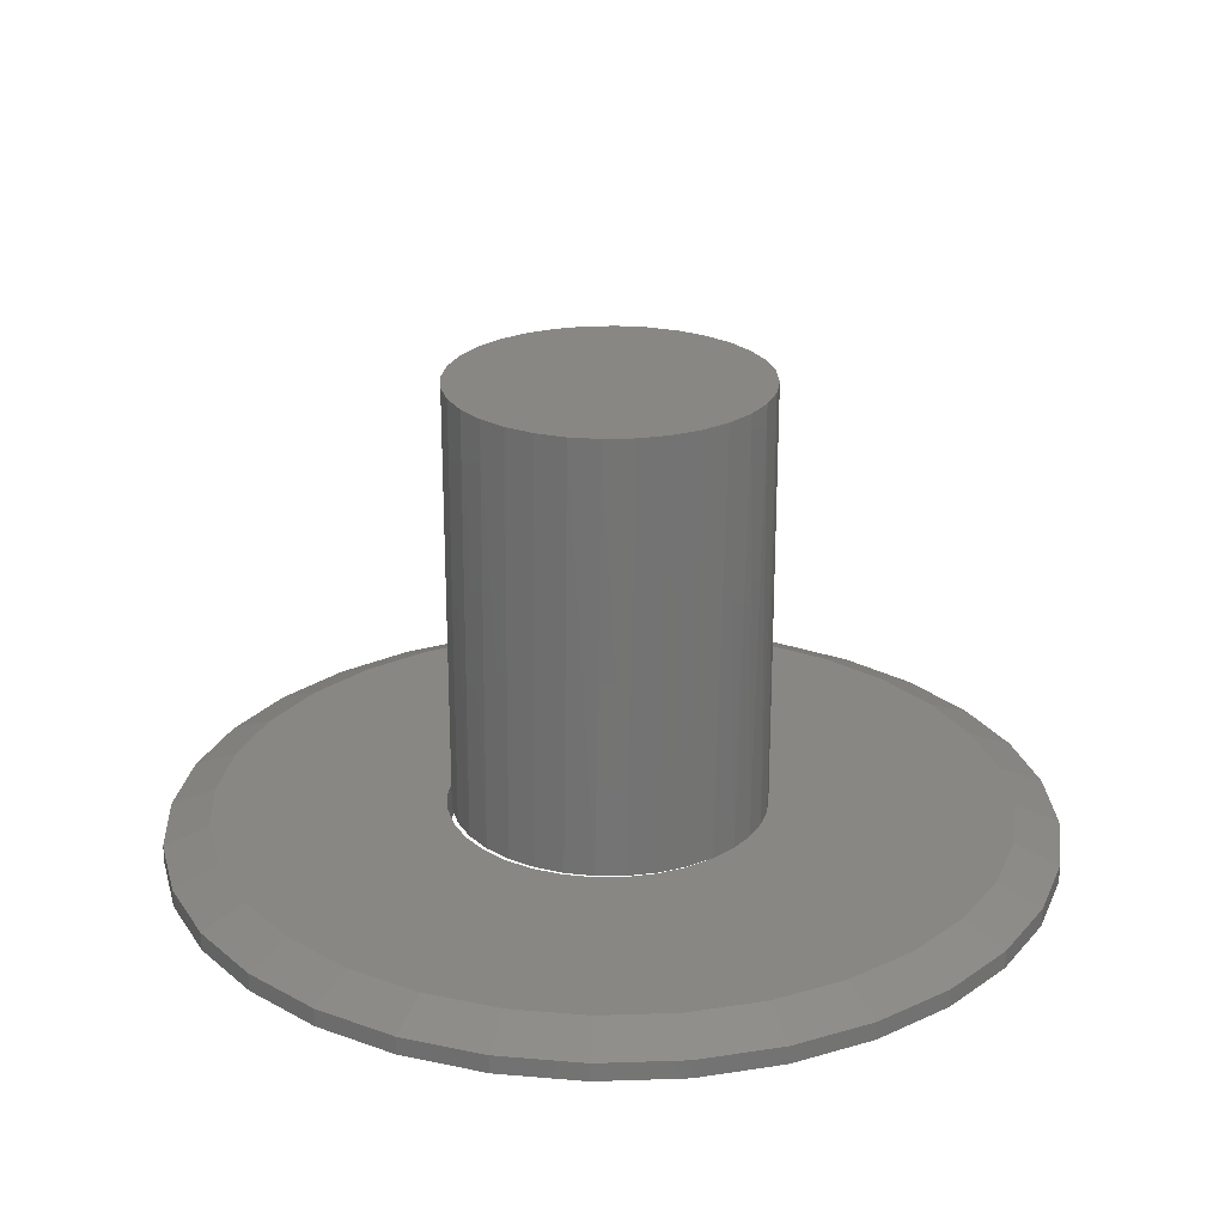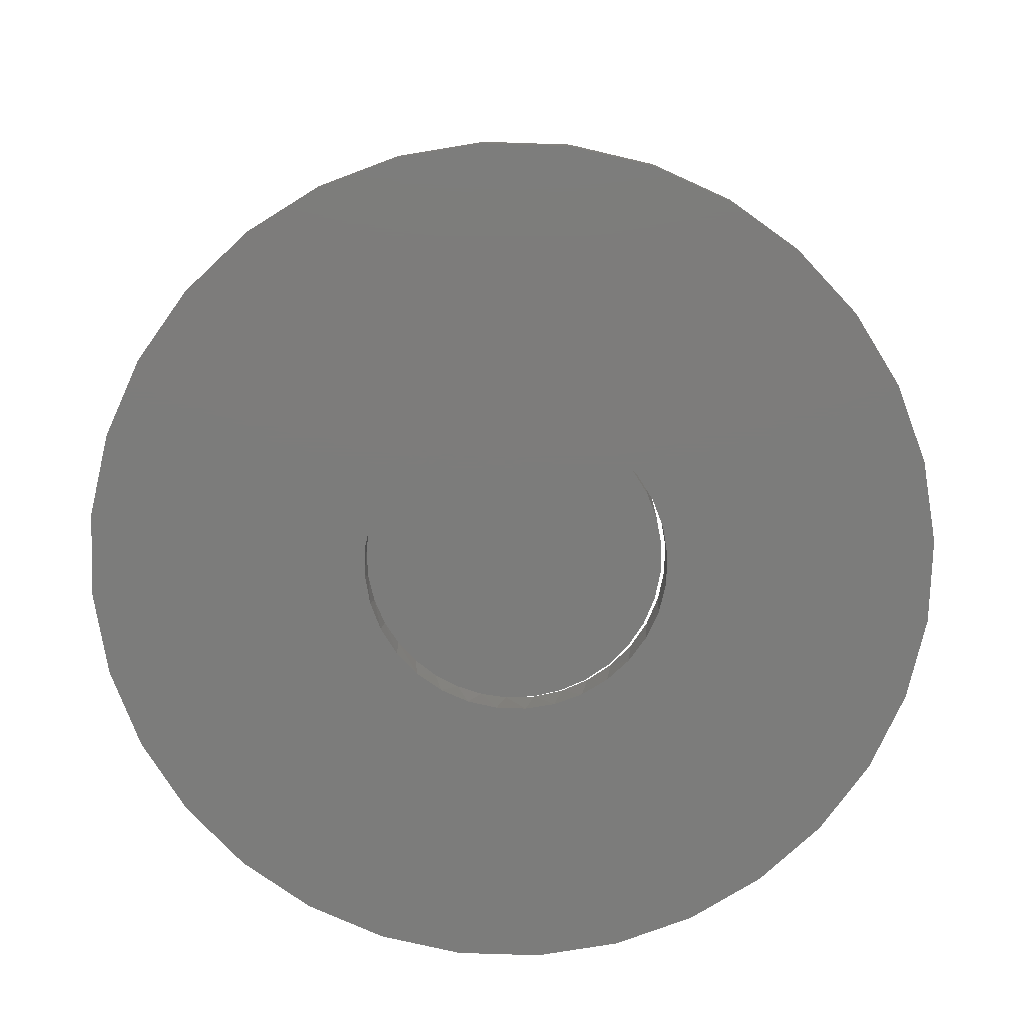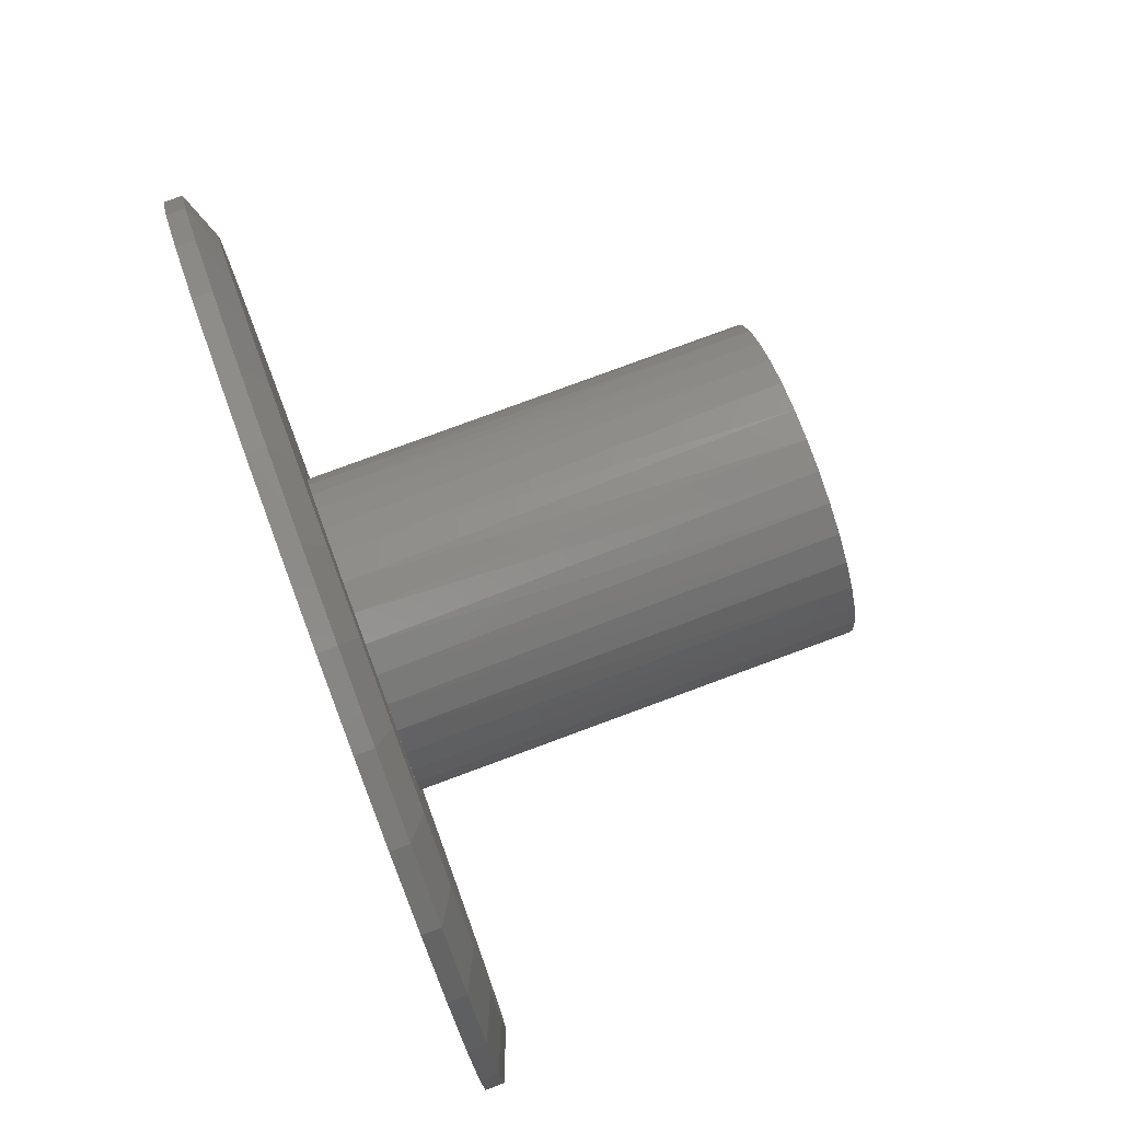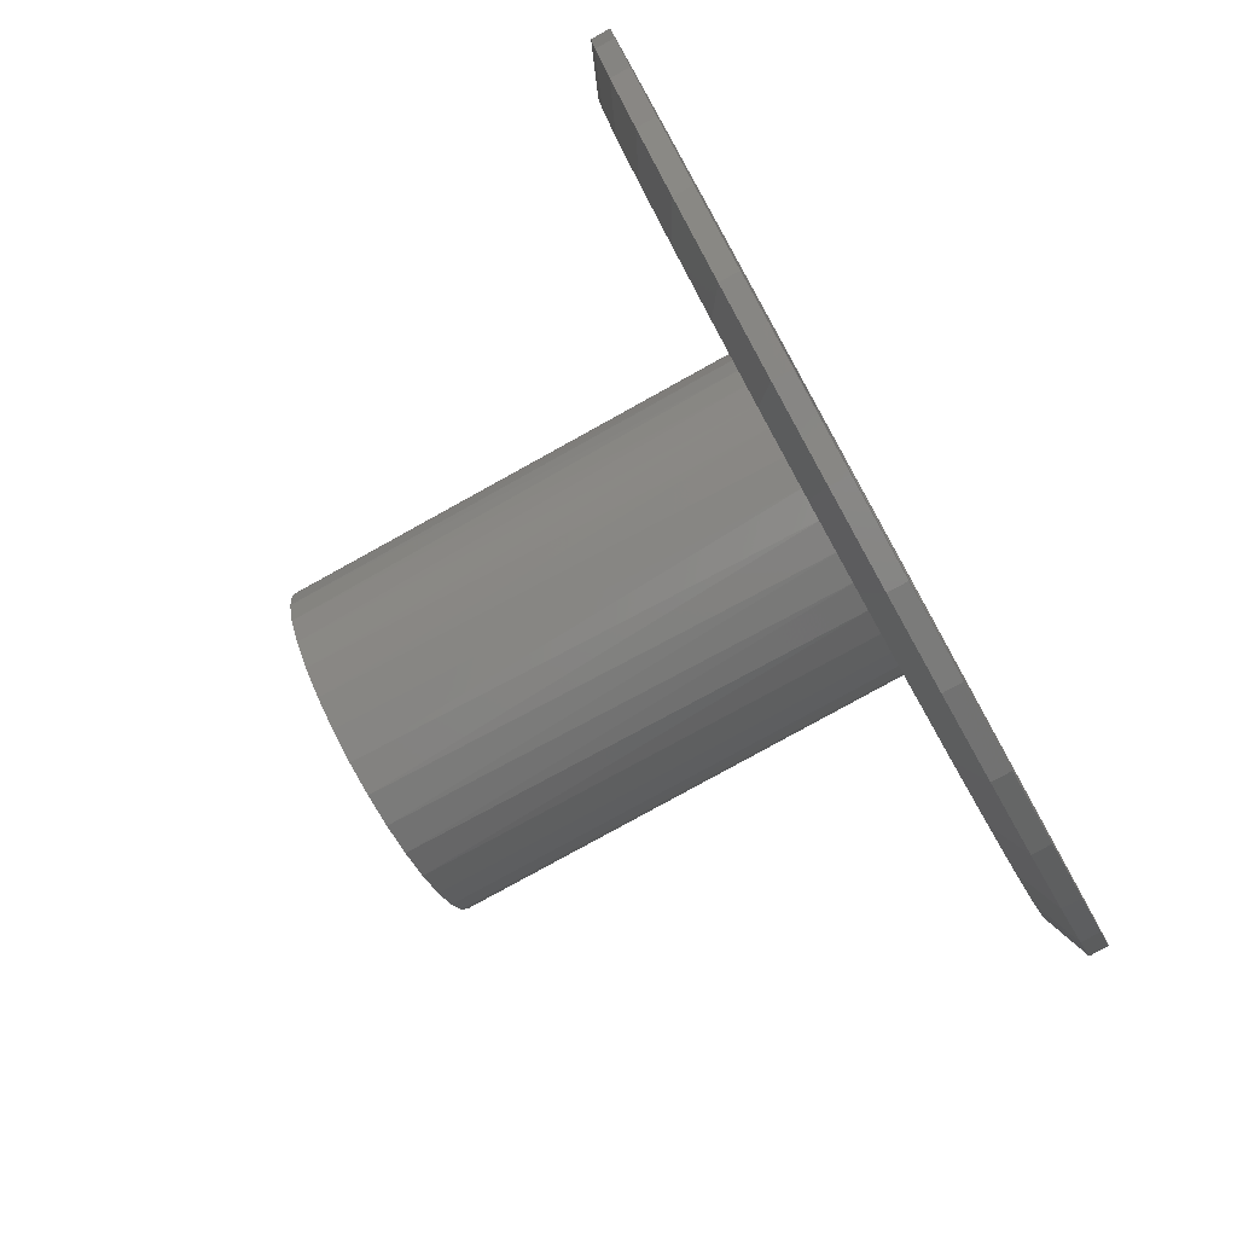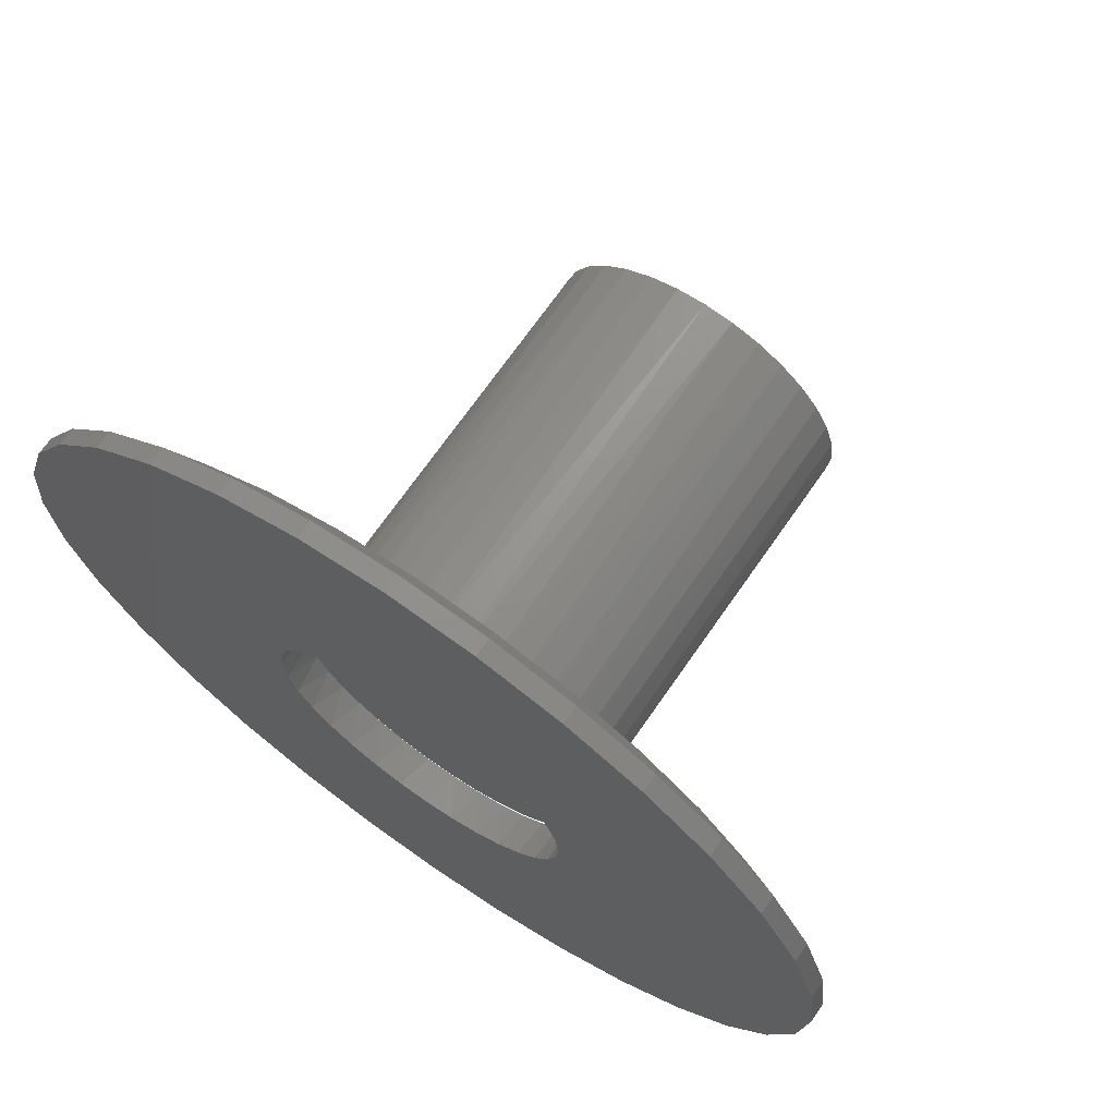
<metadata>
{"format":"stl","ext":"stl","renderer":"f3d","projection":"perspective","resolution":1024,"background":"white","views":[{"elev":24.3,"azim":-8.8,"up":"+Z"},{"elev":-75.6,"azim":-142.5,"up":"+Z"},{"elev":78.5,"azim":-110.3,"up":"+Y"},{"elev":-78.8,"azim":119.0,"up":"+Y"},{"elev":69.5,"azim":-145.3,"up":"+Y"}]}
</metadata>
<code>
# stl→obj: 226 verts, 452 faces
v -0.06109 0.2616 0
v -0.01058 0.269 0
v 0.04044 0.2669 0
v 0.09014 0.2551 0
v 0.04044 -0.2669 0
v -0.01058 -0.269 0
v -0.06109 -0.2616 0
v 0.09014 -0.2551 0
v -0.1093 -0.2447 0
v 0.1367 -0.2341 0
v -0.1534 -0.219 0
v 0.1785 -0.2048 0
v -0.1919 -0.1855 0
v 0.2106 -0.1714 0
v -0.2234 -0.1453 0
v 0.2366 -0.1331 0
v -0.2468 -0.09985 0
v 0.2557 -0.09093 0
v -0.2611 -0.05084 0
v 0.2674 -0.04613 0
v -0.266 3.299e-17 0
v 0.2713 0 0
v -0.2611 0.05084 0
v 0.2674 0.04613 0
v -0.2468 0.09985 0
v 0.2557 0.09093 0
v -0.2234 0.1453 0
v 0.2366 0.1331 0
v -0.1919 0.1855 0
v 0.2106 0.1714 0
v -0.1534 0.219 0
v 0.1785 0.2048 0
v -0.1093 0.2447 0
v 0.1367 0.2341 0
v -0.5573 0.3777 0
v -0.6201 0.2601 0
v -0.06437 0.2649 0
v -0.1135 0.2481 0
v -0.5573 -0.3777 0
v -0.01296 -0.2721 0
v -0.06437 -0.2649 0
v 0.6746 -0.1326 0
v 0.2689 -0.0463 0
v 0.2569 -0.09122 0
v 0.2375 -0.1334 0
v 0.6877 4.263e-17 0
v 0.6746 0.1326 0
v 0.2375 0.1334 0
v 0.2569 0.09122 0
v 0.2689 0.0463 0
v 0.2729 0 0
v -0.6719 1.275e-07 0
v -0.2734 3.335e-17 0
v -0.2685 0.05168 0
v -0.2538 0.1015 0
v -0.23 0.1476 0
v -0.6588 0.1326 0
v -0.4728 -0.4807 0
v -0.3698 -0.5652 0
v -0.2522 -0.628 0
v -0.1247 -0.6667 0
v 0.03888 -0.2694 0
v 0.1405 -0.6667 0
v 0.268 -0.628 0
v 0.3856 -0.5652 0
v 0.4886 -0.4807 0
v 0.5731 -0.3777 0
v 0.6359 -0.2601 0
v 0.08927 -0.2569 0
v 0.03888 0.2694 0
v 0.08927 0.2569 0
v 0.6359 0.2601 0
v 0.5731 0.3777 0
v 0.4886 0.4807 0
v 0.3856 0.5652 0
v 0.268 0.628 0
v 0.1405 0.6667 0
v 0.007895 0.6798 0
v -0.01296 0.2721 0
v -0.1247 0.6667 0
v -0.2522 0.628 0
v -0.3698 0.5652 0
v -0.4728 0.4807 0
v -0.1978 0.1883 0
v -0.1585 0.2223 0
v -0.6588 -0.1326 0
v -0.23 -0.1476 0
v -0.2538 -0.1015 0
v -0.2685 -0.05168 0
v -0.6201 -0.2601 0
v -0.1135 -0.2481 0
v -0.1585 -0.2223 0
v -0.1978 -0.1883 0
v 0.1364 0.2351 0
v 0.2111 0.1717 0
v 0.2111 -0.1717 0
v 0.1364 -0.2351 0
v 0.007895 -0.6798 0
v 0.2506 -0.1042 -0.0625
v 0.2661 -0.05314 -0.0625
v 0.2254 -0.1513 -0.0625
v 0.1915 -0.1926 -0.0625
v 0.1503 -0.2265 -0.0625
v 0.1032 -0.2516 -0.0625
v 0.05207 -0.2671 -0.0625
v -0.001069 -0.2724 -0.0625
v -0.05421 -0.2671 -0.0625
v -0.1053 -0.2516 -0.0625
v -0.1524 -0.2265 -0.0625
v -0.1937 -0.1926 -0.0625
v -0.2275 -0.1513 -0.0625
v -0.2527 -0.1042 -0.0625
v -0.2682 -0.05314 -0.0625
v 0.2713 0 -0.0625
v -0.2734 3.335e-17 -0.0625
v -0.2527 0.1042 -0.0625
v -0.2682 0.05314 -0.0625
v -0.2275 0.1513 -0.0625
v -0.1937 0.1926 -0.0625
v -0.1524 0.2265 -0.0625
v -0.1053 0.2516 -0.0625
v -0.05421 0.2671 -0.0625
v -0.001069 0.2724 -0.0625
v 0.05207 0.2671 -0.0625
v 0.1032 0.2516 -0.0625
v 0.1503 0.2265 -0.0625
v 0.2254 0.1513 -0.0625
v 0.1915 0.1926 -0.0625
v 0.2506 0.1042 -0.0625
v 0.2661 0.05314 -0.0625
v 0.2677 -0.05256 0.75
v 0.2524 -0.1031 0.75
v 0.2275 -0.1497 0.75
v 0.194 -0.1905 0.75
v 0.1531 -0.224 0.75
v 0.1066 -0.2489 0.75
v 0.05601 -0.2642 0.75
v 0.003454 -0.2694 0.75
v -0.0491 -0.2642 0.75
v -0.09964 -0.2489 0.75
v -0.1462 -0.224 0.75
v -0.187 -0.1905 0.75
v -0.2206 -0.1497 0.75
v -0.2454 -0.1031 0.75
v -0.2608 -0.05256 0.75
v 0.2729 0 0.75
v -0.266 3.299e-17 0.75
v -0.2608 0.05256 0.75
v -0.2454 0.1031 0.75
v -0.2206 0.1497 0.75
v -0.187 0.1905 0.75
v -0.1462 0.224 0.75
v -0.09964 0.2489 0.75
v -0.0491 0.2642 0.75
v 0.003454 0.2694 0.75
v 0.05601 0.2642 0.75
v 0.1066 0.2489 0.75
v 0.1531 0.224 0.75
v 0.194 0.1905 0.75
v 0.2275 0.1497 0.75
v 0.2524 0.1031 0.75
v 0.2677 0.05256 0.75
v 0.7081 0.29 -0.0625
v 0.7512 -0.1479 -0.0625
v 0.7658 0 -0.0625
v 0.7512 0.1479 -0.0625
v -0.75 9.281e-17 -0.0625
v -0.7354 0.1479 -0.0625
v -0.6923 -0.29 -0.0625
v -0.7354 -0.1479 -0.0625
v 0.007895 -0.7579 -0.0625
v -0.14 -0.7433 -0.0625
v -0.2821 -0.7002 -0.0625
v -0.4132 -0.6302 -0.0625
v -0.528 -0.5359 -0.0625
v -0.6223 -0.4211 -0.0625
v 0.7081 -0.29 -0.0625
v 0.6381 -0.4211 -0.0625
v 0.5438 -0.5359 -0.0625
v 0.429 -0.6302 -0.0625
v 0.2979 -0.7002 -0.0625
v 0.1558 -0.7433 -0.0625
v -0.6923 0.29 -0.0625
v -0.6223 0.4211 -0.0625
v -0.528 0.5359 -0.0625
v -0.4132 0.6302 -0.0625
v -0.2821 0.7002 -0.0625
v -0.14 0.7433 -0.0625
v 0.007895 0.7579 -0.0625
v 0.1558 0.7433 -0.0625
v 0.2979 0.7002 -0.0625
v 0.429 0.6302 -0.0625
v 0.5438 0.5359 -0.0625
v 0.6381 0.4211 -0.0625
v 0.7658 -1.856e-16 -0.03125
v 0.7512 -0.1479 -0.03125
v 0.7081 -0.29 -0.03125
v 0.6381 -0.4211 -0.03125
v 0.5438 -0.5359 -0.03125
v 0.429 -0.6302 -0.03125
v 0.2979 -0.7002 -0.03125
v 0.1558 -0.7433 -0.03125
v 0.007895 -0.7579 -0.03125
v -0.14 -0.7433 -0.03125
v -0.2821 -0.7002 -0.03125
v -0.4132 -0.6302 -0.03125
v -0.528 -0.5359 -0.03125
v -0.6223 -0.4211 -0.03125
v -0.6923 -0.29 -0.03125
v -0.7354 -0.1479 -0.03125
v -0.75 9.281e-17 -0.03125
v -0.7354 0.1479 -0.03125
v -0.6923 0.29 -0.03125
v -0.6223 0.4211 -0.03125
v -0.528 0.5359 -0.03125
v -0.4132 0.6302 -0.03125
v -0.2821 0.7002 -0.03125
v -0.14 0.7433 -0.03125
v 0.007895 0.7579 -0.03125
v 0.1558 0.7433 -0.03125
v 0.2979 0.7002 -0.03125
v 0.429 0.6302 -0.03125
v 0.5438 0.5359 -0.03125
v 0.6381 0.4211 -0.03125
v 0.7081 0.29 -0.03125
v 0.7512 0.1479 -0.03125
f 1 2 3
f 4 1 3
f 5 6 7
f 5 7 8
f 8 7 9
f 8 9 10
f 10 9 11
f 10 11 12
f 12 11 13
f 12 13 14
f 14 13 15
f 14 15 16
f 16 15 17
f 16 17 18
f 18 17 19
f 18 19 20
f 20 19 21
f 20 21 22
f 22 21 23
f 22 23 24
f 24 23 25
f 24 25 26
f 26 25 27
f 26 27 28
f 28 27 29
f 28 29 30
f 30 29 31
f 30 31 32
f 32 31 33
f 32 33 34
f 34 33 1
f 34 1 4
f 35 36 37
f 38 37 36
f 39 40 41
f 42 43 44
f 42 44 45
f 46 47 48
f 46 48 49
f 46 49 50
f 46 50 51
f 46 51 43
f 46 43 42
f 52 53 54
f 52 54 55
f 52 55 56
f 52 56 57
f 39 58 59
f 39 59 60
f 39 60 61
f 62 63 64
f 62 64 65
f 62 65 66
f 62 66 67
f 62 67 68
f 62 68 69
f 70 71 72
f 70 72 73
f 70 73 74
f 70 74 75
f 70 75 76
f 70 76 77
f 70 77 78
f 70 78 79
f 79 78 80
f 79 80 81
f 79 81 82
f 79 82 83
f 79 83 35
f 79 35 37
f 57 56 84
f 57 84 85
f 57 85 38
f 57 38 36
f 86 87 88
f 86 88 89
f 86 89 53
f 86 53 52
f 90 39 41
f 90 41 91
f 90 91 92
f 90 92 93
f 90 93 87
f 90 87 86
f 47 72 71
f 47 71 94
f 47 94 32
f 47 32 95
f 47 95 48
f 68 42 45
f 68 45 96
f 68 96 12
f 68 12 97
f 68 97 69
f 63 62 98
f 98 62 40
f 98 40 61
f 61 40 39
f 99 18 100
f 16 18 99
f 101 16 99
f 14 16 101
f 102 14 101
f 97 103 104
f 104 69 97
f 69 104 105
f 105 62 69
f 62 105 106
f 106 40 62
f 40 106 107
f 107 41 40
f 41 107 108
f 108 91 41
f 91 108 109
f 109 92 91
f 92 109 110
f 110 93 92
f 93 110 111
f 111 87 93
f 87 111 112
f 112 88 87
f 88 112 113
f 12 14 102
f 12 102 103
f 12 103 97
f 18 20 100
f 100 20 22
f 100 22 114
f 88 113 89
f 89 113 115
f 89 115 53
f 116 55 117
f 56 55 116
f 118 56 116
f 84 56 118
f 119 84 118
f 85 84 119
f 120 85 119
f 38 85 120
f 121 38 120
f 37 38 121
f 122 37 121
f 79 37 122
f 123 79 122
f 70 79 123
f 124 70 123
f 71 70 124
f 125 71 124
f 94 71 125
f 126 94 125
f 127 30 128
f 127 28 30
f 28 127 129
f 129 26 28
f 26 129 130
f 32 94 126
f 32 126 128
f 32 128 30
f 55 54 117
f 117 54 53
f 117 53 115
f 26 130 24
f 24 130 114
f 24 114 22
f 131 132 44
f 45 44 132
f 132 133 45
f 96 45 133
f 133 134 96
f 10 135 136
f 10 136 8
f 8 136 137
f 8 137 5
f 5 137 138
f 5 138 6
f 6 138 139
f 6 139 7
f 7 139 140
f 7 140 9
f 9 140 141
f 9 141 11
f 11 141 142
f 11 142 13
f 13 142 143
f 13 143 15
f 15 143 144
f 15 144 17
f 17 144 145
f 12 96 134
f 12 134 135
f 12 135 10
f 51 146 43
f 43 146 131
f 43 131 44
f 147 21 145
f 145 21 19
f 145 19 17
f 148 149 25
f 27 25 149
f 149 150 27
f 29 27 150
f 150 151 29
f 31 29 151
f 151 152 31
f 33 31 152
f 152 153 33
f 1 33 153
f 153 154 1
f 2 1 154
f 154 155 2
f 3 2 155
f 155 156 3
f 4 3 156
f 156 157 4
f 34 4 157
f 157 158 34
f 159 160 95
f 95 160 48
f 48 160 161
f 48 161 49
f 49 161 162
f 32 34 158
f 32 158 159
f 32 159 95
f 21 147 23
f 23 147 148
f 23 148 25
f 146 51 162
f 162 51 50
f 162 50 49
f 154 156 155
f 156 154 157
f 157 154 153
f 157 153 158
f 158 153 152
f 158 152 159
f 159 152 151
f 159 151 160
f 160 151 150
f 160 150 161
f 161 150 149
f 161 149 162
f 162 149 148
f 162 148 146
f 146 148 147
f 146 147 131
f 131 147 145
f 131 145 132
f 132 145 144
f 132 144 133
f 133 144 143
f 133 143 134
f 134 143 142
f 134 142 135
f 135 142 141
f 135 141 136
f 136 141 140
f 136 140 137
f 137 140 139
f 137 139 138
f 125 124 163
f 99 100 164
f 164 101 99
f 165 164 100
f 165 100 114
f 165 114 130
f 165 130 129
f 165 129 127
f 165 127 166
f 167 168 118
f 167 118 116
f 167 116 117
f 167 117 115
f 169 170 111
f 169 111 110
f 169 110 109
f 169 109 108
f 169 108 107
f 169 107 106
f 169 106 171
f 169 171 172
f 169 172 173
f 169 173 174
f 169 174 175
f 169 175 176
f 106 177 178
f 106 178 179
f 106 179 180
f 106 180 181
f 106 181 182
f 106 182 171
f 123 183 184
f 123 184 185
f 123 185 186
f 123 186 187
f 123 187 188
f 123 188 189
f 123 189 190
f 123 190 191
f 123 191 192
f 123 192 193
f 123 193 194
f 123 194 163
f 123 163 124
f 168 121 120
f 168 120 119
f 168 119 118
f 183 123 122
f 183 122 121
f 183 121 168
f 170 167 115
f 170 115 113
f 170 113 112
f 170 112 111
f 166 127 128
f 166 128 126
f 166 126 125
f 166 125 163
f 177 106 105
f 177 105 104
f 177 104 103
f 177 103 102
f 177 102 101
f 177 101 164
f 165 195 164
f 164 195 196
f 164 196 177
f 177 196 197
f 177 197 178
f 178 197 198
f 178 198 179
f 179 198 199
f 179 199 180
f 180 199 200
f 180 200 181
f 181 200 201
f 181 201 182
f 182 201 202
f 182 202 171
f 171 202 203
f 171 203 172
f 172 203 204
f 172 204 173
f 173 204 205
f 173 205 174
f 174 205 206
f 174 206 175
f 175 206 207
f 175 207 176
f 176 207 208
f 176 208 169
f 169 208 209
f 169 209 170
f 170 209 210
f 170 210 167
f 167 210 211
f 167 211 168
f 168 211 212
f 168 212 183
f 183 212 213
f 183 213 184
f 184 213 214
f 184 214 185
f 185 214 215
f 185 215 186
f 186 215 216
f 186 216 187
f 187 216 217
f 187 217 188
f 188 217 218
f 188 218 189
f 189 218 219
f 189 219 190
f 190 219 220
f 190 220 191
f 191 220 221
f 191 221 192
f 192 221 222
f 192 222 193
f 193 222 223
f 193 223 194
f 194 223 224
f 194 224 163
f 163 224 225
f 163 225 166
f 166 225 226
f 166 226 165
f 165 226 195
f 59 205 60
f 63 98 202
f 98 61 203
f 203 202 98
f 197 67 198
f 67 197 68
f 68 197 196
f 68 196 42
f 42 196 195
f 42 195 46
f 90 208 39
f 208 90 209
f 209 90 86
f 209 86 210
f 210 86 52
f 210 52 211
f 205 59 206
f 206 59 58
f 206 58 207
f 207 58 39
f 207 39 208
f 203 61 204
f 204 61 60
f 204 60 205
f 200 64 201
f 201 64 63
f 201 63 202
f 64 200 65
f 65 200 199
f 65 199 66
f 66 199 198
f 66 198 67
f 75 221 76
f 80 78 218
f 78 77 219
f 219 218 78
f 213 35 214
f 35 213 36
f 36 213 212
f 36 212 57
f 57 212 211
f 57 211 52
f 72 224 73
f 224 72 225
f 225 72 47
f 225 47 226
f 226 47 46
f 226 46 195
f 221 75 222
f 222 75 74
f 222 74 223
f 223 74 73
f 223 73 224
f 219 77 220
f 220 77 76
f 220 76 221
f 216 81 217
f 217 81 80
f 217 80 218
f 81 216 82
f 82 216 215
f 82 215 83
f 83 215 214
f 83 214 35

</code>
